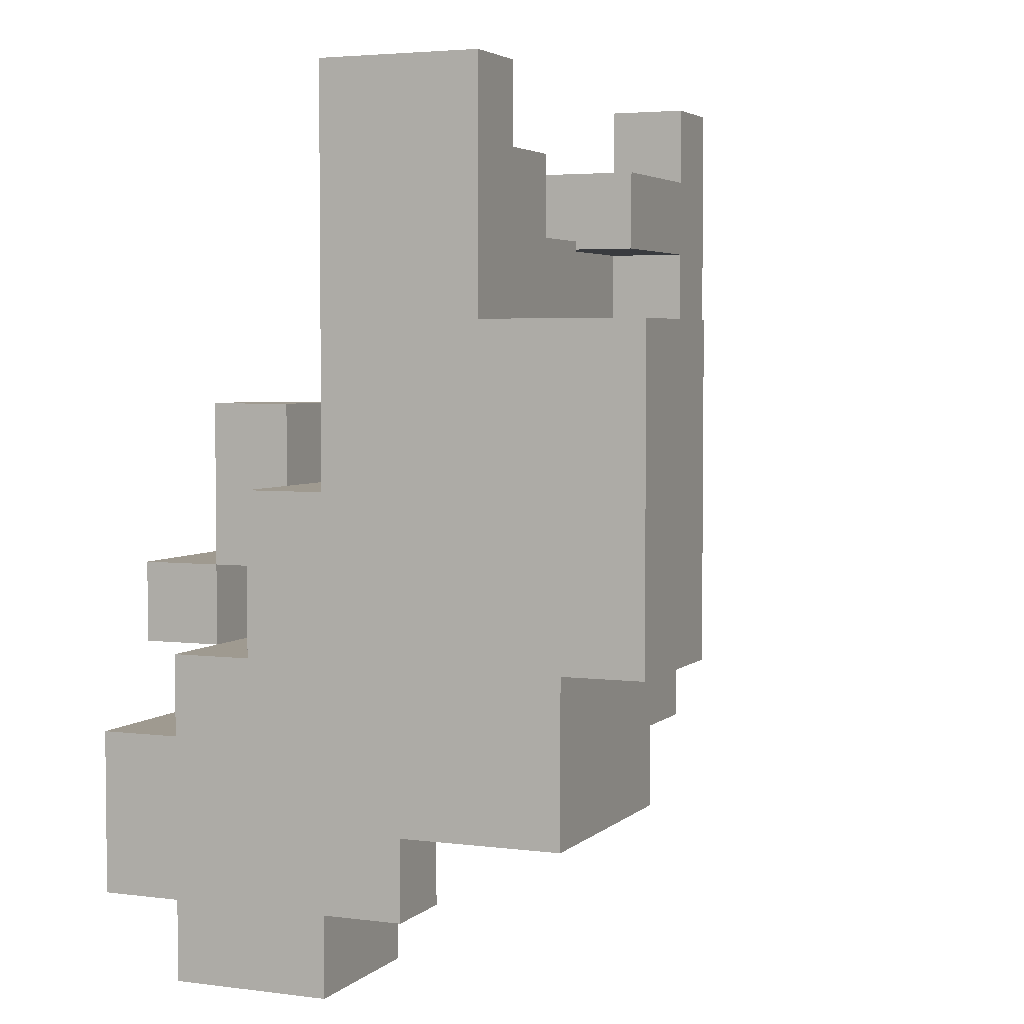
<metadata>
{"format":"obj","ext":"obj","renderer":"f3d","projection":"perspective","resolution":1024,"background":"white","views":[{"elev":3.9,"azim":113.0,"up":"+Y"}]}
</metadata>
<code>
o
v -0.3 0.2 0.2
v -0.3 0.2 0.1
v -0.3 0.3 0.2
v -0.3 0.3 0.1
v -0.3 0.3 0
v -0.3 0.4 0.1
v -0.3 0.4 0
v -0.2 -5.96e-08 0.1
v -0.2 -5.96e-08 0
v -0.2 0.1 0.2
v -0.2 0.1 0.1
v -0.2 0.1 0
v -0.2 0.2 0.2
v -0.2 0.2 0.1
v -0.2 0.2 0
v -0.2 0.2 -0.1
v -0.2 0.3 0.1
v -0.2 0.3 0
v -0.2 0.4 0
v -0.2 0.5 0
v -0.2 0.5 -0.1
v -0.1 -0.1 0.1
v -0.1 -0.1 -0.1
v -0.1 -5.96e-08 0.2
v -0.1 -5.96e-08 0.1
v -0.1 -5.96e-08 0
v -0.1 -5.96e-08 -0.1
v -0.1 0.1 0.3
v -0.1 0.1 0.2
v -0.1 0.1 0.1
v -0.1 0.2 0.3
v -0.1 0.2 0.2
v -2.98e-08 -0.2 0.1
v -2.98e-08 -0.2 -0.1
v -2.98e-08 -0.1 0.2
v -2.98e-08 -0.1 0.1
v -2.98e-08 -0.1 -0.1
v -2.98e-08 -5.96e-08 0.2
v -2.98e-08 -5.96e-08 0.1
v -2.98e-08 -5.96e-08 0
v -2.98e-08 -5.96e-08 -0.1
v -2.98e-08 0.1 0
v -2.98e-08 0.1 -0.1
v -2.98e-08 0.2 0.2
v -2.98e-08 0.2 0.1
v -2.98e-08 0.3 0.2
v -2.98e-08 0.3 0.1
v -2.98e-08 0.3 0
v -2.98e-08 0.4 0.1
v -2.98e-08 0.4 0
v 0.1 -0.3 0.1
v 0.1 -0.3 0
v 0.1 -0.2 0.3
v 0.1 -0.2 0.2
v 0.1 -0.2 0.1
v 0.1 -0.2 0
v 0.1 -0.2 -0.1
v 0.1 -0.2 -0.2
v 0.1 -0.1 0.3
v 0.1 -0.1 0.2
v 0.1 -0.1 0.1
v 0.1 0.1 0.1
v 0.1 0.1 -0.1
v 0.1 0.1 -0.2
v 0.1 0.2 0.1
v 0.1 0.2 0
v 0.1 0.2 -0.1
v 0.2 -0.3 0
v 0.2 -0.3 -0.2
v 0.2 -0.2 0.4
v 0.2 -0.2 0.3
v 0.2 -0.2 0
v 0.2 -0.2 -0.2
v 0.2 -0.1 0.4
v 0.2 -0.1 0.3
v 0.2 -0.1 0.2
v 0.2 -5.96e-08 0.3
v 0.2 -5.96e-08 0.2
v 0.2 -5.96e-08 0.1
v 0.2 0.1 0.2
v 0.2 0.1 0.1
v 0.3 -0.5 0.2
v 0.3 -0.5 0.1
v 0.3 -0.4 0.3
v 0.3 -0.4 0.2
v 0.3 -0.4 -0.1
v 0.3 -0.4 -0.2
v 0.3 -0.3 0.3
v 0.3 -0.3 0.2
v 0.3 -0.3 0.1
v 0.3 -0.3 -0.1
v 0.3 -0.3 -0.2
v 0.3 -0.2 0.2
v 0.3 -0.2 0.1
v 0.3 0.1 -0.1
v 0.3 0.1 -0.2
v 0.3 0.2 0.1
v 0.3 0.2 -0.1
v 0.3 0.2 -0.2
v 0.3 0.3 0.1
v 0.3 0.3 -0.1
v 0.4 -0.6 0.3
v 0.4 -0.6 0.1
v 0.4 -0.5 0.4
v 0.4 -0.5 0.3
v 0.4 -0.5 0.2
v 0.4 -0.5 0.1
v 0.4 -0.4 0.3
v 0.4 -0.4 0.2
v 0.4 -0.4 0.1
v 0.4 -0.4 -0.1
v 0.4 -0.3 0.4
v 0.4 -0.3 0.3
v 0.4 -0.3 0.2
v 0.4 -0.3 0.1
v 0.4 -0.3 -0.1
v 0.4 -0.2 0.3
v 0.4 -0.2 0.2
v 0.4 -0.2 -0.2
v 0.4 -0.2 -0.3
v 0.4 -5.96e-08 0.3
v 0.4 -5.96e-08 0.2
v 0.4 0.1 0.3
v 0.4 0.1 0.2
v 0.4 0.2 -0.2
v 0.4 0.2 -0.3
v 0.4 0.3 0.1
v 0.4 0.3 -0.1
v 0.4 0.4 0.1
v 0.4 0.4 -0.1
v 0.5 -0.5 0.1
v 0.5 -0.5 0
v 0.5 -0.4 0.1
v 0.5 -0.4 0
v 0.5 0.4 0.1
v 0.5 0.4 -0.1
v 0.5 0.5 0.1
v 0.5 0.5 -0.1
v -0.2 0.2 0.2
v -0.2 0.2 0.1
v -0.2 0.3 0.2
v -0.2 0.3 0.1
v -0.2 0.3 0
v -0.2 0.4 0.1
v -0.2 0.4 0
v -0.1 0.2 0
v -0.1 0.2 -0.1
v -0.1 0.3 0
v -0.1 0.3 -0.1
v -0.1 0.4 0
v -0.1 0.4 -0.1
v -0.1 0.5 0
v -0.1 0.5 -0.1
v -2.98e-08 -5.96e-08 0.2
v -2.98e-08 -5.96e-08 0.1
v -2.98e-08 0.1 0.3
v -2.98e-08 0.1 0.2
v -2.98e-08 0.1 0.1
v -2.98e-08 0.1 0
v -2.98e-08 0.2 0.3
v -2.98e-08 0.2 0.2
v -2.98e-08 0.2 0
v 0.1 0.2 0.2
v 0.1 0.2 0.1
v 0.1 0.2 0
v 0.1 0.3 0.2
v 0.1 0.3 0.1
v 0.1 0.3 0
v 0.1 0.3 -0.1
v 0.1 0.4 0.1
v 0.1 0.4 -0.1
v 0.4 -0.2 0.3
v 0.4 -0.2 0.2
v 0.4 -0.1 0.3
v 0.4 -0.1 0.2
v 0.4 -5.96e-08 0.2
v 0.4 -5.96e-08 0.1
v 0.4 0.1 0.2
v 0.4 0.1 0.1
v 0.5 -0.2 0.4
v 0.5 -0.2 0.3
v 0.5 -0.1 0.4
v 0.5 -0.1 0.3
v 0.5 -0.1 0.2
v 0.5 -5.96e-08 0.2
v 0.5 0.1 0.3
v 0.5 0.1 0.2
v 0.6 -0.6 0.3
v 0.6 -0.6 0.1
v 0.6 -0.5 0.4
v 0.6 -0.5 0.3
v 0.6 -0.5 0.1
v 0.6 -0.5 0
v 0.6 -0.4 0
v 0.6 -0.4 -0.2
v 0.6 -0.3 0.4
v 0.6 -0.3 0.3
v 0.6 -0.2 0.3
v 0.6 -0.2 0.2
v 0.6 -0.2 -0.2
v 0.6 -0.2 -0.3
v 0.6 -5.96e-08 0.2
v 0.6 -5.96e-08 0.1
v 0.6 0.2 -0.1
v 0.6 0.2 -0.3
v 0.6 0.5 0.1
v 0.6 0.5 -0.1
v 0.2 -0.2 0.4
v 0.2 -0.1 0.4
v 0.4 -0.5 0.4
v 0.4 -0.3 0.4
v 0.5 -0.2 0.4
v 0.5 -0.1 0.4
v 0.6 -0.5 0.4
v 0.6 -0.3 0.4
v -0.1 0.1 0.3
v -0.1 0.2 0.3
v -2.98e-08 0.1 0.3
v -2.98e-08 0.2 0.3
v 0.1 -0.2 0.3
v 0.1 -0.1 0.3
v 0.2 -0.2 0.3
v 0.2 -0.1 0.3
v 0.2 -5.96e-08 0.3
v 0.3 -0.4 0.3
v 0.3 -0.3 0.3
v 0.4 -0.6 0.3
v 0.4 -0.5 0.3
v 0.4 -0.4 0.3
v 0.4 -0.3 0.3
v 0.4 -0.2 0.3
v 0.4 -0.1 0.3
v 0.4 -5.96e-08 0.3
v 0.4 0.1 0.3
v 0.5 -0.2 0.3
v 0.5 -0.1 0.3
v 0.5 0.1 0.3
v 0.6 -0.6 0.3
v 0.6 -0.5 0.3
v 0.6 -0.3 0.3
v 0.6 -0.2 0.3
v -0.3 0.2 0.2
v -0.3 0.3 0.2
v -0.2 0.1 0.2
v -0.2 0.2 0.2
v -0.2 0.3 0.2
v -0.1 -5.96e-08 0.2
v -0.1 0.1 0.2
v -0.1 0.2 0.2
v -2.98e-08 -0.1 0.2
v -2.98e-08 -5.96e-08 0.2
v -2.98e-08 0.1 0.2
v -2.98e-08 0.2 0.2
v -2.98e-08 0.3 0.2
v 0.1 -0.1 0.2
v 0.1 -5.96e-08 0.2
v 0.1 0.2 0.2
v 0.1 0.3 0.2
v 0.2 -0.1 0.2
v 0.2 -5.96e-08 0.2
v 0.2 0.1 0.2
v 0.3 -0.5 0.2
v 0.3 -0.4 0.2
v 0.3 -0.3 0.2
v 0.3 -0.2 0.2
v 0.4 -0.5 0.2
v 0.4 -0.4 0.2
v 0.4 -0.3 0.2
v 0.4 -0.2 0.2
v 0.4 -0.1 0.2
v 0.4 -5.96e-08 0.2
v 0.4 0.1 0.2
v 0.5 -0.1 0.2
v 0.5 -5.96e-08 0.2
v 0.6 -0.2 0.2
v 0.6 -5.96e-08 0.2
v -0.3 0.3 0.1
v -0.3 0.4 0.1
v -0.2 -5.96e-08 0.1
v -0.2 0.1 0.1
v -0.2 0.2 0.1
v -0.2 0.3 0.1
v -0.2 0.4 0.1
v -0.1 -0.1 0.1
v -0.1 -5.96e-08 0.1
v -0.1 0.1 0.1
v -2.98e-08 -0.2 0.1
v -2.98e-08 -0.1 0.1
v -2.98e-08 -5.96e-08 0.1
v -2.98e-08 0.1 0.1
v -2.98e-08 0.2 0.1
v -2.98e-08 0.3 0.1
v -2.98e-08 0.4 0.1
v 0.1 -0.3 0.1
v 0.1 -0.2 0.1
v 0.1 -0.1 0.1
v 0.1 -5.96e-08 0.1
v 0.1 0.1 0.1
v 0.1 0.2 0.1
v 0.1 0.3 0.1
v 0.1 0.4 0.1
v 0.2 -5.96e-08 0.1
v 0.2 0.1 0.1
v 0.3 -0.3 0.1
v 0.3 -0.2 0.1
v 0.3 0.2 0.1
v 0.3 0.3 0.1
v 0.4 -5.96e-08 0.1
v 0.4 0.1 0.1
v 0.4 0.3 0.1
v 0.4 0.4 0.1
v 0.5 0.4 0.1
v 0.5 0.5 0.1
v 0.6 -5.96e-08 0.1
v 0.6 0.5 0.1
v -0.2 0.3 0
v -0.2 0.4 0
v -0.2 0.5 0
v -0.1 0.4 0
v -0.1 0.5 0
v -2.98e-08 0.3 0
v -2.98e-08 0.4 0
v 0.3 -0.4 -0.1
v 0.3 -0.3 -0.1
v 0.4 -0.4 -0.1
v 0.4 -0.3 -0.1
v 0.4 -0.2 0.3
v 0.4 -0.1 0.3
v 0.5 -0.2 0.3
v 0.5 -0.1 0.3
v 0.4 -5.96e-08 0.2
v 0.4 0.1 0.2
v 0.5 -5.96e-08 0.2
v 0.5 0.1 0.2
v -0.3 0.2 0.1
v -0.3 0.3 0.1
v -0.2 0.2 0.1
v -0.2 0.3 0.1
v 0.3 -0.5 0.1
v 0.3 -0.3 0.1
v 0.4 -0.6 0.1
v 0.4 -0.5 0.1
v 0.4 -0.4 0.1
v 0.4 -0.3 0.1
v 0.5 -0.5 0.1
v 0.5 -0.4 0.1
v 0.6 -0.6 0.1
v 0.6 -0.5 0.1
v -0.3 0.3 0
v -0.3 0.4 0
v -0.2 -5.96e-08 0
v -0.2 0.1 0
v -0.2 0.2 0
v -0.2 0.3 0
v -0.2 0.4 0
v -0.1 -5.96e-08 0
v -0.1 0.2 0
v -0.1 0.3 0
v -2.98e-08 -5.96e-08 0
v -2.98e-08 0.1 0
v -2.98e-08 0.2 0
v -2.98e-08 0.3 0
v 0.1 -0.3 0
v 0.1 -0.2 0
v 0.1 0.2 0
v 0.1 0.3 0
v 0.2 -0.3 0
v 0.2 -0.2 0
v 0.5 -0.5 0
v 0.5 -0.4 0
v 0.6 -0.5 0
v 0.6 -0.4 0
v -0.2 0.2 -0.1
v -0.2 0.5 -0.1
v -0.1 -0.1 -0.1
v -0.1 -5.96e-08 -0.1
v -0.1 0.2 -0.1
v -0.1 0.3 -0.1
v -0.1 0.4 -0.1
v -0.1 0.5 -0.1
v -2.98e-08 -0.2 -0.1
v -2.98e-08 -0.1 -0.1
v -2.98e-08 -5.96e-08 -0.1
v -2.98e-08 0.1 -0.1
v 0.1 -0.2 -0.1
v 0.1 0.1 -0.1
v 0.1 0.2 -0.1
v 0.1 0.3 -0.1
v 0.1 0.4 -0.1
v 0.3 0.1 -0.1
v 0.3 0.2 -0.1
v 0.3 0.3 -0.1
v 0.4 0.3 -0.1
v 0.4 0.4 -0.1
v 0.5 0.4 -0.1
v 0.5 0.5 -0.1
v 0.6 0.2 -0.1
v 0.6 0.5 -0.1
v 0.1 -0.2 -0.2
v 0.1 0.1 -0.2
v 0.2 -0.3 -0.2
v 0.2 -0.2 -0.2
v 0.3 -0.4 -0.2
v 0.3 -0.3 -0.2
v 0.3 0.1 -0.2
v 0.3 0.2 -0.2
v 0.4 -0.2 -0.2
v 0.4 0.2 -0.2
v 0.6 -0.4 -0.2
v 0.6 -0.2 -0.2
v 0.4 -0.2 -0.3
v 0.4 0.2 -0.3
v 0.6 -0.2 -0.3
v 0.6 0.2 -0.3
v 0.4 -0.6 0.3
v 0.6 -0.6 0.3
v 0.4 -0.6 0.1
v 0.6 -0.6 0.1
v 0.4 -0.5 0.4
v 0.6 -0.5 0.4
v 0.4 -0.5 0.3
v 0.6 -0.5 0.3
v 0.3 -0.5 0.2
v 0.4 -0.5 0.2
v 0.3 -0.5 0.1
v 0.4 -0.5 0.1
v 0.5 -0.5 0.1
v 0.6 -0.5 0.1
v 0.5 -0.5 0
v 0.6 -0.5 0
v 0.3 -0.4 0.3
v 0.4 -0.4 0.3
v 0.3 -0.4 0.2
v 0.4 -0.4 0.2
v 0.4 -0.4 0.1
v 0.5 -0.4 0.1
v 0.5 -0.4 0
v 0.6 -0.4 0
v 0.3 -0.4 -0.1
v 0.4 -0.4 -0.1
v 0.3 -0.4 -0.2
v 0.6 -0.4 -0.2
v 0.1 -0.3 0.1
v 0.3 -0.3 0.1
v 0.4 -0.3 0.1
v 0.1 -0.3 0
v 0.2 -0.3 0
v 0.3 -0.3 -0.1
v 0.4 -0.3 -0.1
v 0.2 -0.3 -0.2
v 0.3 -0.3 -0.2
v 0.2 -0.2 0.4
v 0.5 -0.2 0.4
v 0.1 -0.2 0.3
v 0.2 -0.2 0.3
v 0.4 -0.2 0.3
v 0.5 -0.2 0.3
v 0.1 -0.2 0.2
v 0.2 -0.2 0.2
v 0.3 -0.2 0.2
v 0.4 -0.2 0.2
v -2.98e-08 -0.2 0.1
v 0.1 -0.2 0.1
v 0.3 -0.2 0.1
v 0.1 -0.2 0
v 0.2 -0.2 0
v -2.98e-08 -0.2 -0.1
v 0.1 -0.2 -0.1
v 0.1 -0.2 -0.2
v 0.2 -0.2 -0.2
v 0.4 -0.2 -0.2
v 0.6 -0.2 -0.2
v 0.4 -0.2 -0.3
v 0.6 -0.2 -0.3
v 0.4 -0.1 0.3
v 0.5 -0.1 0.3
v -2.98e-08 -0.1 0.2
v 0.1 -0.1 0.2
v 0.4 -0.1 0.2
v 0.5 -0.1 0.2
v -0.1 -0.1 0.1
v -2.98e-08 -0.1 0.1
v 0.1 -0.1 0.1
v -0.1 -0.1 -0.1
v -2.98e-08 -0.1 -0.1
v -0.1 -5.96e-08 0.2
v -2.98e-08 -5.96e-08 0.2
v -0.2 -5.96e-08 0.1
v -0.1 -5.96e-08 0.1
v -2.98e-08 -5.96e-08 0.1
v -0.2 -5.96e-08 0
v -0.1 -5.96e-08 0
v -0.1 0.1 0.3
v -2.98e-08 0.1 0.3
v -0.2 0.1 0.2
v -0.1 0.1 0.2
v -2.98e-08 0.1 0.2
v -0.2 0.1 0.1
v -0.1 0.1 0.1
v -0.3 0.2 0.2
v -0.2 0.2 0.2
v -2.98e-08 0.2 0.2
v 0.1 0.2 0.2
v -0.3 0.2 0.1
v -0.2 0.2 0.1
v 0.1 0.2 0.1
v -0.2 0.2 0
v -0.1 0.2 0
v -2.98e-08 0.2 0
v 0.1 0.2 0
v -0.2 0.2 -0.1
v -0.1 0.2 -0.1
v -0.3 0.3 0.1
v -0.2 0.3 0.1
v -0.3 0.3 0
v -0.2 0.3 0
v -0.1 0.3 0
v -2.98e-08 0.3 0
v 0.1 0.3 0
v -0.1 0.3 -0.1
v 0.1 0.3 -0.1
v 0.4 -0.3 0.4
v 0.6 -0.3 0.4
v 0.3 -0.3 0.3
v 0.4 -0.3 0.3
v 0.6 -0.3 0.3
v 0.3 -0.3 0.2
v 0.4 -0.3 0.2
v 0.4 -0.2 0.3
v 0.5 -0.2 0.3
v 0.6 -0.2 0.3
v 0.4 -0.2 0.2
v 0.6 -0.2 0.2
v 0.2 -0.1 0.4
v 0.5 -0.1 0.4
v 0.1 -0.1 0.3
v 0.2 -0.1 0.3
v 0.4 -0.1 0.3
v 0.5 -0.1 0.3
v 0.1 -0.1 0.2
v 0.2 -0.1 0.2
v 0.2 -5.96e-08 0.3
v 0.4 -5.96e-08 0.3
v -2.98e-08 -5.96e-08 0.2
v 0.1 -5.96e-08 0.2
v 0.2 -5.96e-08 0.2
v 0.4 -5.96e-08 0.2
v 0.5 -5.96e-08 0.2
v 0.6 -5.96e-08 0.2
v -2.98e-08 -5.96e-08 0.1
v 0.1 -5.96e-08 0.1
v 0.2 -5.96e-08 0.1
v 0.4 -5.96e-08 0.1
v 0.6 -5.96e-08 0.1
v -0.1 -5.96e-08 0
v -2.98e-08 -5.96e-08 0
v -0.1 -5.96e-08 -0.1
v -2.98e-08 -5.96e-08 -0.1
v 0.4 0.1 0.3
v 0.5 0.1 0.3
v 0.2 0.1 0.2
v 0.4 0.1 0.2
v 0.5 0.1 0.2
v -2.98e-08 0.1 0.1
v 0.1 0.1 0.1
v 0.2 0.1 0.1
v 0.4 0.1 0.1
v -2.98e-08 0.1 0
v -2.98e-08 0.1 -0.1
v 0.1 0.1 -0.1
v 0.3 0.1 -0.1
v 0.1 0.1 -0.2
v 0.3 0.1 -0.2
v -0.1 0.2 0.3
v -2.98e-08 0.2 0.3
v -0.2 0.2 0.2
v -0.1 0.2 0.2
v -2.98e-08 0.2 0.2
v -0.2 0.2 0.1
v -2.98e-08 0.2 0.1
v 0.1 0.2 0.1
v 0.3 0.2 0.1
v 0.1 0.2 0
v 0.1 0.2 -0.1
v 0.3 0.2 -0.1
v 0.6 0.2 -0.1
v 0.3 0.2 -0.2
v 0.4 0.2 -0.2
v 0.4 0.2 -0.3
v 0.6 0.2 -0.3
v -0.3 0.3 0.2
v -0.2 0.3 0.2
v -2.98e-08 0.3 0.2
v 0.1 0.3 0.2
v -0.3 0.3 0.1
v -0.2 0.3 0.1
v -2.98e-08 0.3 0.1
v 0.1 0.3 0.1
v 0.3 0.3 0.1
v 0.4 0.3 0.1
v -0.2 0.3 0
v -2.98e-08 0.3 0
v 0.3 0.3 -0.1
v 0.4 0.3 -0.1
v -0.3 0.4 0.1
v -0.2 0.4 0.1
v -2.98e-08 0.4 0.1
v 0.1 0.4 0.1
v 0.4 0.4 0.1
v 0.5 0.4 0.1
v -0.3 0.4 0
v -0.2 0.4 0
v -0.1 0.4 0
v -2.98e-08 0.4 0
v -0.1 0.4 -0.1
v 0.1 0.4 -0.1
v 0.4 0.4 -0.1
v 0.5 0.4 -0.1
v 0.5 0.5 0.1
v 0.6 0.5 0.1
v -0.2 0.5 0
v -0.1 0.5 0
v -0.2 0.5 -0.1
v -0.1 0.5 -0.1
v 0.5 0.5 -0.1
v 0.6 0.5 -0.1
f 3 2 1
f 4 2 3
f 6 5 4
f 7 5 6
f 11 9 8
f 12 9 11
f 13 11 10
f 13 12 11
f 14 12 13
f 15 12 14
f 17 15 14
f 18 16 15
f 18 15 17
f 19 16 18
f 20 16 19
f 21 16 20
f 25 23 22
f 26 23 25
f 27 23 26
f 29 25 24
f 30 25 29
f 31 29 28
f 32 29 31
f 36 34 33
f 37 34 36
f 38 36 35
f 39 36 38
f 42 41 40
f 43 41 42
f 46 45 44
f 47 45 46
f 49 48 47
f 50 48 49
f 55 52 51
f 56 52 55
f 59 54 53
f 60 55 54
f 60 54 59
f 61 55 60
f 63 58 57
f 64 58 63
f 65 63 62
f 66 63 65
f 67 63 66
f 72 69 68
f 73 69 72
f 74 71 70
f 75 71 74
f 77 76 75
f 78 76 77
f 80 79 78
f 81 79 80
f 85 83 82
f 88 85 84
f 89 83 85
f 89 85 88
f 90 83 89
f 91 87 86
f 92 87 91
f 93 90 89
f 94 90 93
f 98 96 95
f 99 96 98
f 100 98 97
f 101 98 100
f 105 103 102
f 106 103 105
f 107 103 106
f 108 105 104
f 108 106 105
f 109 106 108
f 112 108 104
f 113 108 112
f 115 111 110
f 116 111 115
f 117 114 113
f 118 114 117
f 123 122 121
f 124 122 123
f 125 120 119
f 126 120 125
f 129 128 127
f 130 128 129
f 133 132 131
f 134 132 133
f 137 136 135
f 138 136 137
f 139 140 141
f 141 140 142
f 142 143 144
f 144 143 145
f 146 147 148
f 148 147 149
f 150 151 152
f 152 151 153
f 154 155 157
f 157 155 158
f 156 157 160
f 158 159 160
f 157 158 160
f 160 159 161
f 161 159 162
f 163 164 166
f 164 165 166
f 166 165 167
f 167 165 168
f 168 169 170
f 167 168 170
f 170 169 171
f 172 173 174
f 174 173 175
f 176 177 178
f 178 177 179
f 180 181 182
f 182 181 183
f 183 184 185
f 183 185 186
f 186 185 187
f 188 189 191
f 191 189 192
f 190 191 194
f 192 193 194
f 191 192 194
f 190 194 196
f 194 195 196
f 196 195 197
f 197 195 198
f 198 195 199
f 199 195 200
f 200 201 202
f 199 200 202
f 202 201 203
f 203 201 204
f 204 201 205
f 203 204 206
f 206 204 207
f 212 209 208
f 213 209 212
f 214 211 210
f 215 211 214
f 218 217 216
f 219 217 218
f 222 221 220
f 223 221 222
f 229 226 225
f 230 226 229
f 232 224 223
f 233 224 232
f 235 231 230
f 236 234 233
f 236 233 232
f 237 234 236
f 238 228 227
f 239 228 238
f 240 235 230
f 241 235 240
f 245 243 242
f 246 243 245
f 248 245 244
f 249 245 248
f 251 248 247
f 252 248 251
f 255 251 250
f 256 251 255
f 257 254 253
f 258 254 257
f 259 256 255
f 260 256 259
f 266 263 262
f 267 263 266
f 268 265 264
f 269 265 268
f 271 261 260
f 272 261 271
f 273 270 269
f 275 273 269
f 275 274 273
f 276 274 275
f 282 278 277
f 283 278 282
f 285 280 279
f 286 280 285
f 288 285 284
f 289 285 288
f 291 282 281
f 292 282 291
f 295 288 287
f 296 288 295
f 297 290 289
f 298 290 297
f 300 293 292
f 301 293 300
f 302 299 298
f 302 298 297
f 303 299 302
f 304 295 294
f 305 295 304
f 306 299 303
f 309 307 306
f 309 306 303
f 310 307 309
f 312 309 308
f 312 311 310
f 312 310 309
f 314 312 308
f 314 313 312
f 315 313 314
f 319 317 316
f 319 318 317
f 320 318 319
f 321 319 316
f 322 319 321
f 325 324 323
f 326 324 325
f 327 328 329
f 329 328 330
f 331 332 333
f 333 332 334
f 335 336 337
f 337 336 338
f 339 340 342
f 342 340 343
f 343 340 344
f 341 342 345
f 342 343 345
f 345 343 346
f 341 345 347
f 347 345 348
f 349 350 354
f 354 350 355
f 351 352 356
f 352 353 357
f 356 352 359
f 352 357 360
f 359 352 360
f 357 358 361
f 360 357 361
f 361 358 362
f 361 362 365
f 365 362 366
f 363 364 367
f 367 364 368
f 369 370 371
f 371 370 372
f 373 374 377
f 377 374 378
f 378 374 379
f 379 374 380
f 375 376 382
f 382 376 383
f 381 382 385
f 383 384 385
f 382 383 385
f 385 384 386
f 378 379 388
f 388 379 389
f 386 387 390
f 390 387 391
f 391 392 393
f 393 394 395
f 393 395 397
f 395 396 397
f 391 393 397
f 397 396 398
f 399 400 402
f 401 402 404
f 402 400 405
f 404 402 405
f 403 404 407
f 405 406 407
f 404 405 407
f 407 406 408
f 403 407 409
f 409 407 410
f 411 412 413
f 413 412 414
f 417 416 415
f 418 416 417
f 421 420 419
f 422 420 421
f 425 424 423
f 426 424 425
f 429 428 427
f 430 428 429
f 433 432 431
f 434 432 433
f 437 436 435
f 440 437 435
f 440 438 437
f 441 440 439
f 442 438 440
f 442 440 441
f 446 444 443
f 446 445 444
f 447 445 446
f 448 445 447
f 449 445 448
f 450 448 447
f 451 448 450
f 455 453 452
f 456 453 455
f 457 453 456
f 458 455 454
f 459 456 455
f 459 455 458
f 460 456 459
f 461 456 460
f 463 459 458
f 463 460 459
f 464 460 463
f 465 463 462
f 467 465 462
f 467 466 465
f 468 466 467
f 469 466 468
f 470 466 469
f 473 472 471
f 474 472 473
f 479 476 475
f 480 476 479
f 482 478 477
f 483 478 482
f 484 482 481
f 485 482 484
f 489 487 486
f 490 487 489
f 491 489 488
f 492 489 491
f 496 494 493
f 497 494 496
f 498 496 495
f 499 496 498
f 504 501 500
f 505 501 504
f 506 503 502
f 509 506 502
f 510 506 509
f 511 508 507
f 512 508 511
f 515 514 513
f 516 514 515
f 520 519 518
f 520 518 517
f 521 519 520
f 522 523 525
f 525 523 526
f 524 525 527
f 527 525 528
f 529 530 532
f 530 531 532
f 532 531 533
f 534 535 537
f 537 535 538
f 538 535 539
f 536 537 540
f 540 537 541
f 542 543 546
f 546 543 547
f 544 545 550
f 545 546 551
f 550 545 551
f 551 546 552
f 548 549 553
f 547 548 553
f 553 549 554
f 555 556 557
f 557 556 558
f 559 560 562
f 562 560 563
f 561 562 566
f 566 562 567
f 564 565 568
f 568 565 569
f 569 565 570
f 570 571 572
f 572 571 573
f 574 575 577
f 577 575 578
f 576 577 579
f 577 578 579
f 579 578 580
f 581 582 583
f 583 582 584
f 584 582 585
f 585 586 587
f 587 586 588
f 588 586 589
f 589 586 590
f 591 592 595
f 595 592 596
f 593 594 597
f 597 594 598
f 596 597 601
f 601 597 602
f 599 600 603
f 603 600 604
f 605 606 611
f 611 606 612
f 607 608 614
f 613 614 615
f 614 608 616
f 615 614 616
f 609 610 617
f 617 610 618
f 621 622 623
f 623 622 624
f 619 620 625
f 625 620 626

</code>
